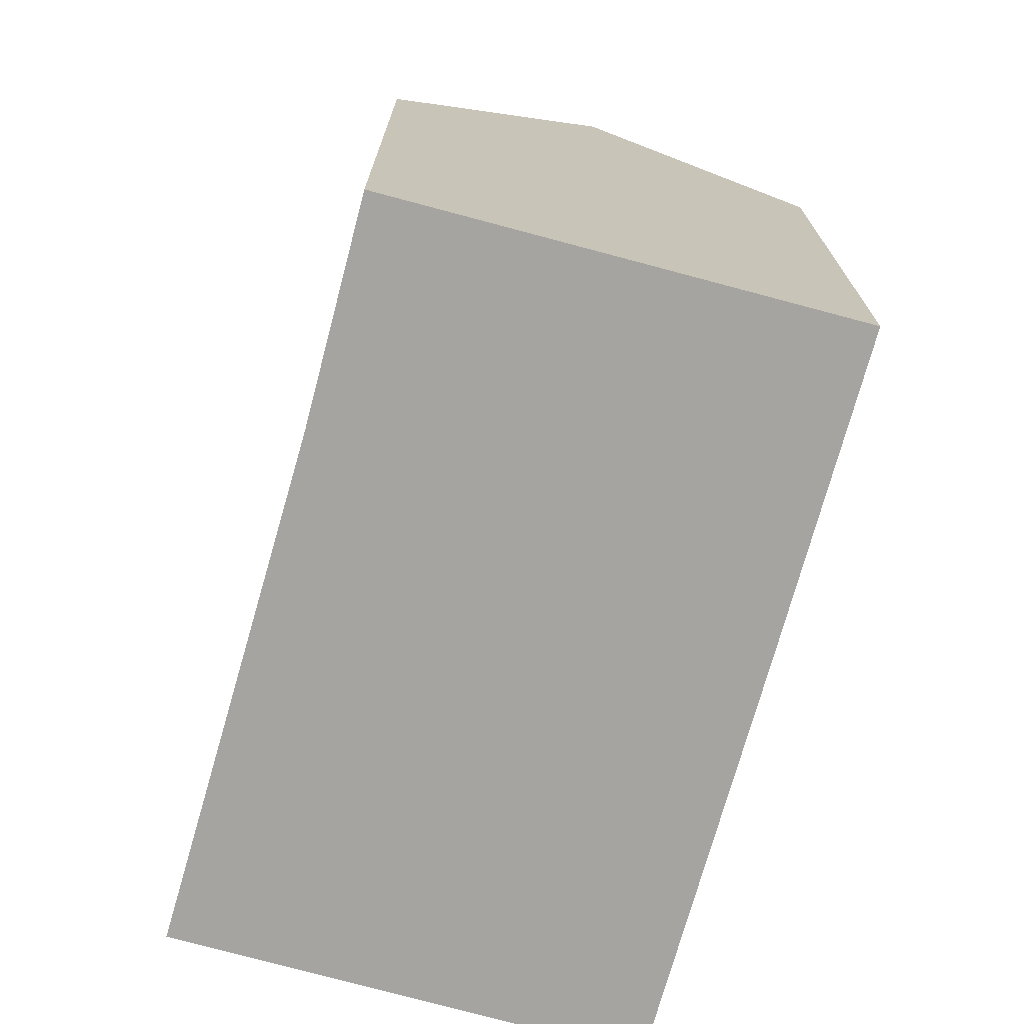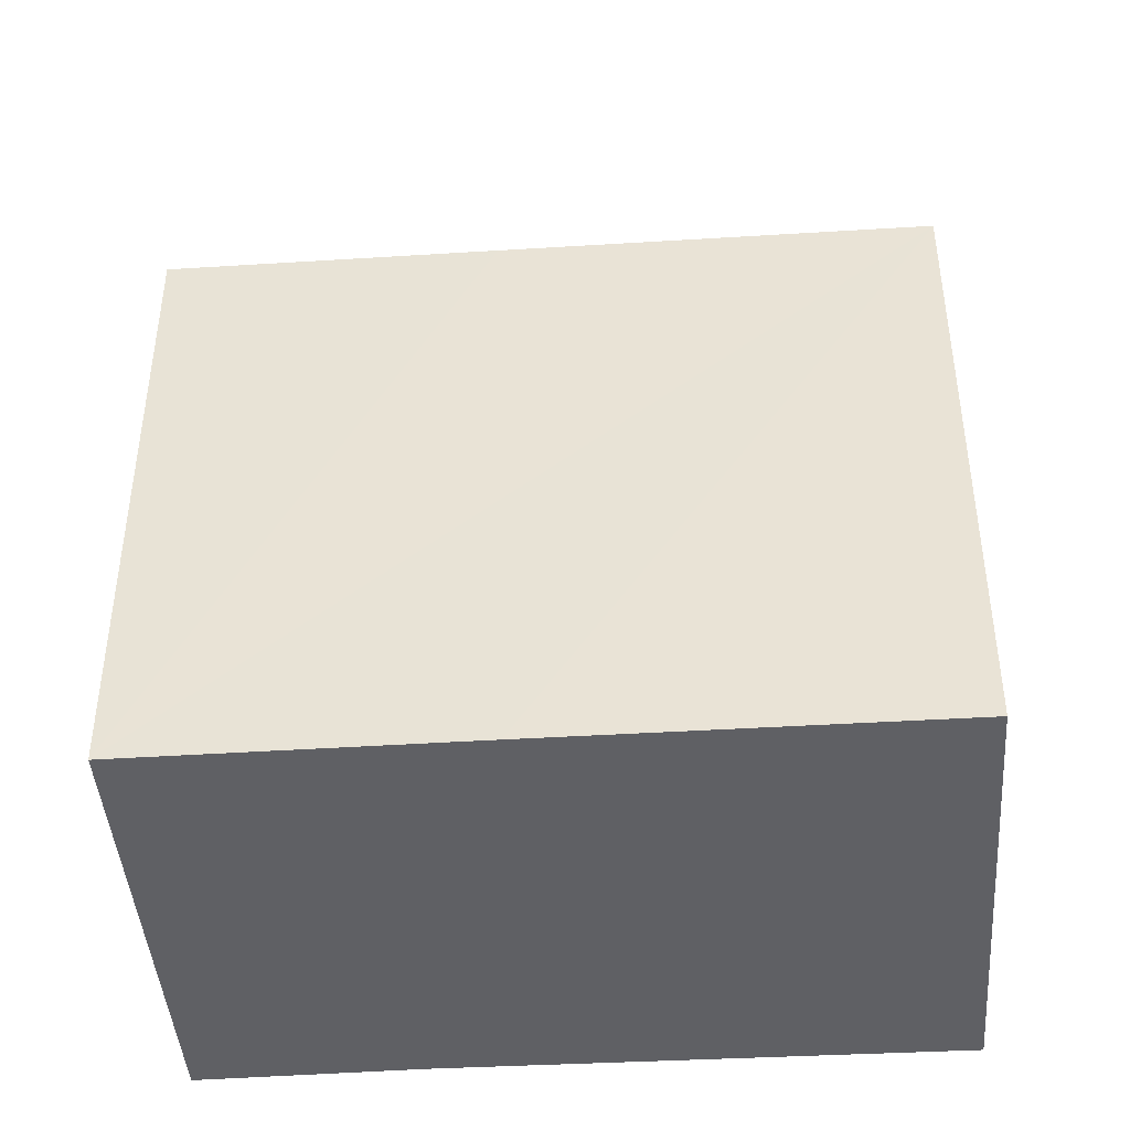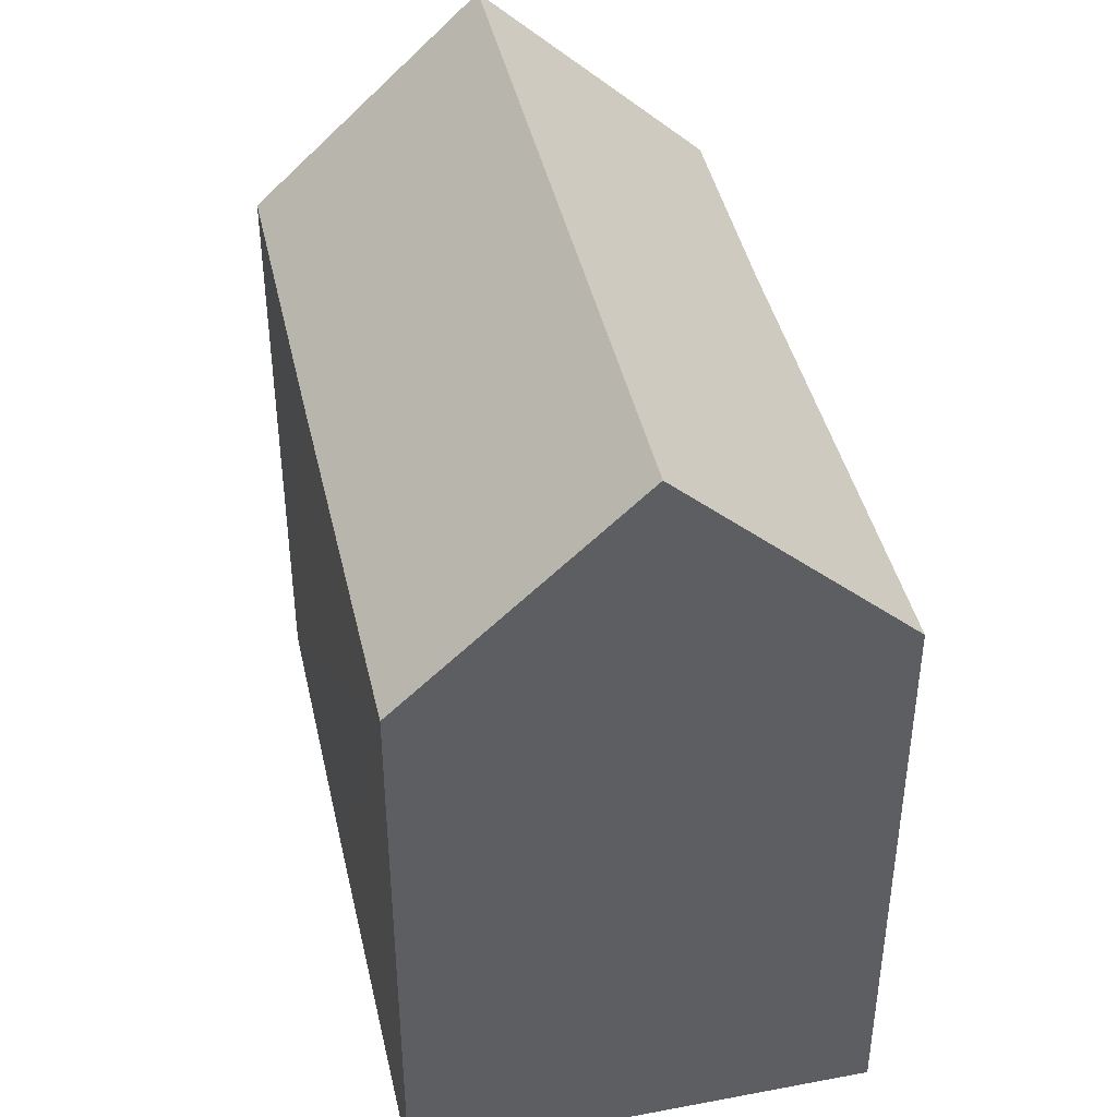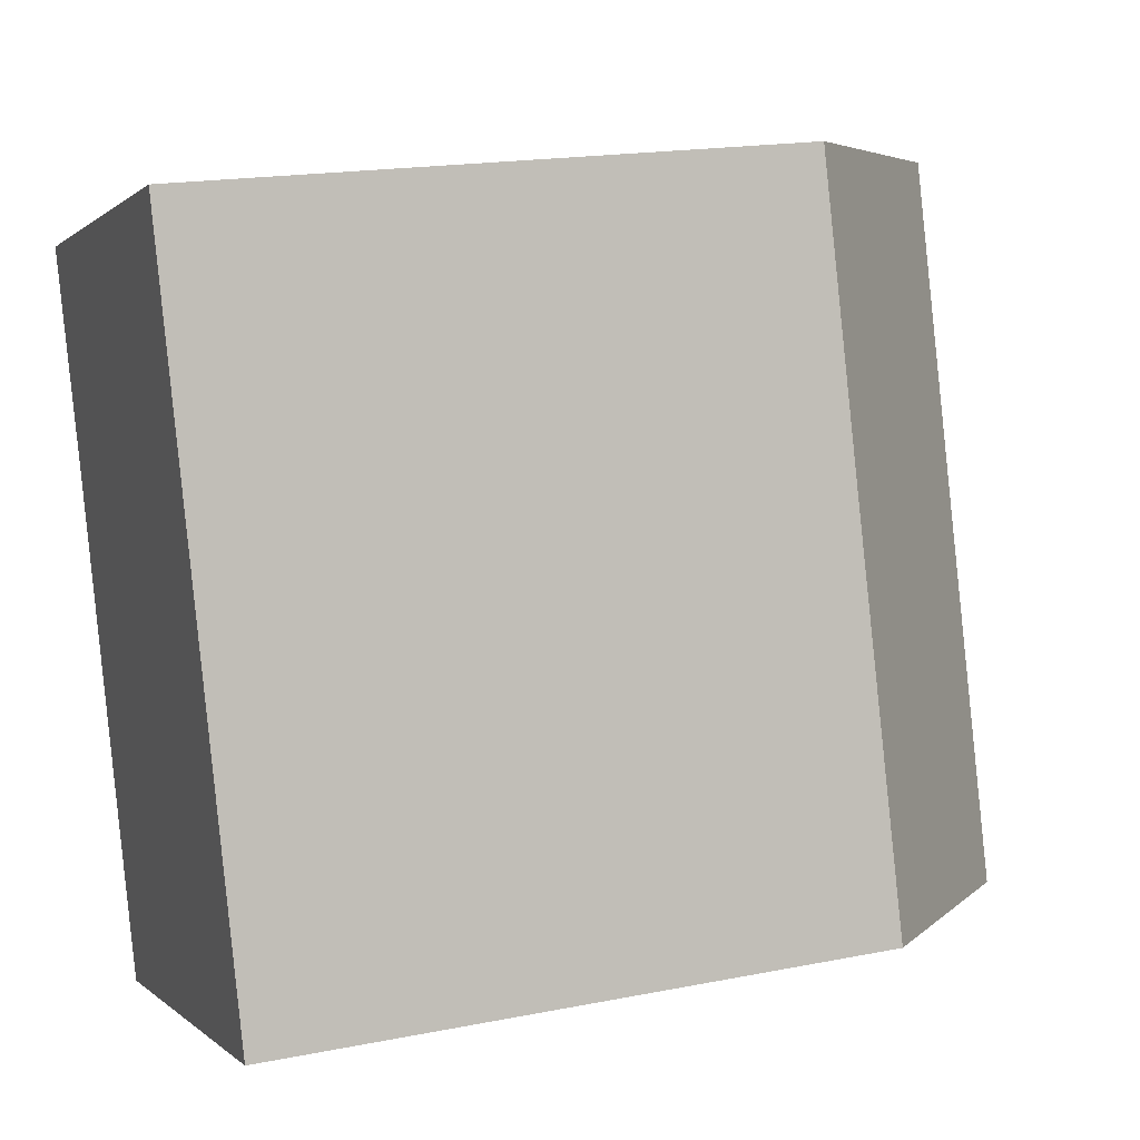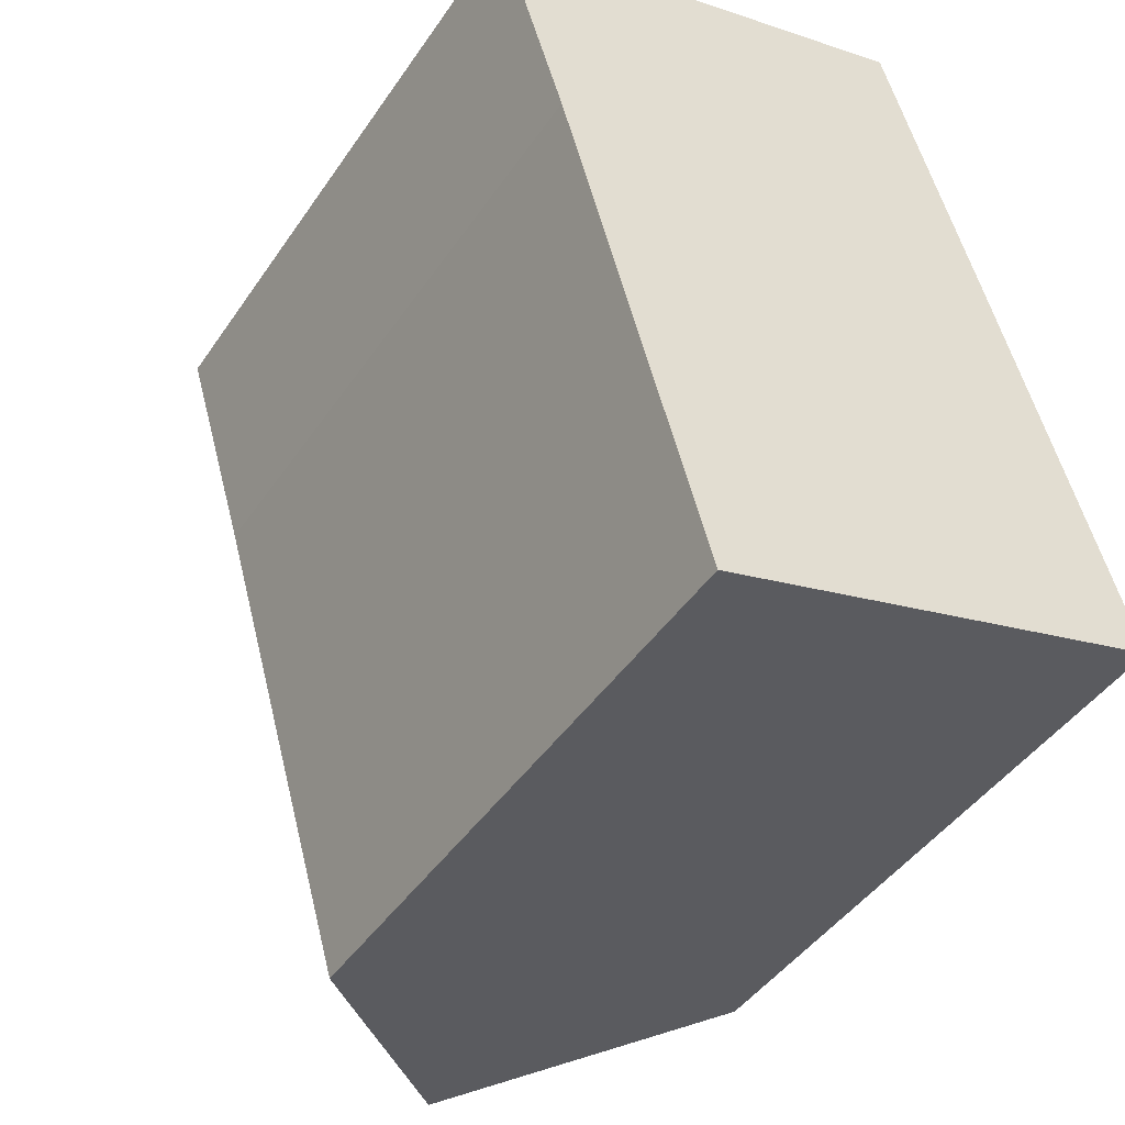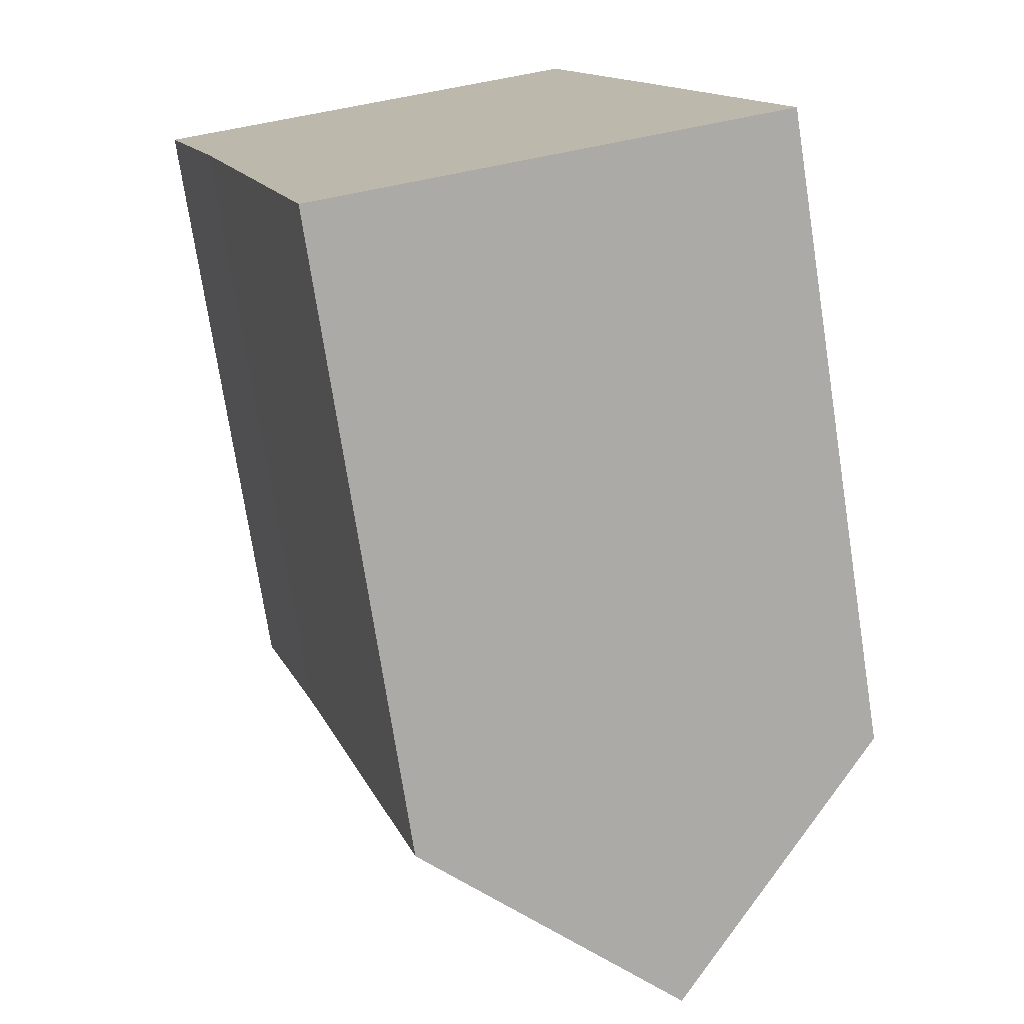
<metadata>
{"format":"obj","ext":"obj","renderer":"f3d","projection":"perspective","resolution":1024,"background":"white","views":[{"elev":-73.3,"azim":-31.9,"up":"+Y"},{"elev":-44.2,"azim":77.7,"up":"+Y"},{"elev":43.0,"azim":151.0,"up":"+Y"},{"elev":18.1,"azim":68.9,"up":"+Z"},{"elev":-44.5,"azim":-31.9,"up":"+Z"},{"elev":-74.3,"azim":8.8,"up":"+Z"}]}
</metadata>
<code>
v  5.348 20.21 1.625
v  1.587 15.06 -5.127
v  0 14.99 9.181e-16
v  10.4 20.21 -15.44
v  4.949 14.91 -17.04
v  12.95 14.94 -4.19
v  10.73 14.96 3.261
v  13.04 14.94 -4.5
v  13.5 14.95 -6.069
v  13.58 14.95 -6.313
v  14.03 14.95 -7.841
v  15.79 14.96 -13.86
v  10.73 -1.997e-16 3.261
v  13.04 2.755e-16 -4.5
v  14.03 4.801e-16 -7.841
v  15.79 8.486e-16 -13.86
v  12.95 2.566e-16 -4.19
v  13.58 3.866e-16 -6.313
v  13.5 3.716e-16 -6.069
v  4.949 1.043e-15 -17.04
v  10.4 9.455e-16 -15.44
v  1.587 3.139e-16 -5.127
v  0 0 0
v  5.348 -9.95e-17 1.625
g defaultobject
f 1 2 3
f 2 1 4
f 2 4 5
f 6 1 7
f 1 6 4
f 4 6 8
f 4 8 9
f 4 9 10
f 4 10 11
f 4 11 12
f 13 6 7
f 6 13 8
f 8 13 9
f 9 13 10
f 10 13 11
f 11 13 12
f 12 13 14
f 12 14 15
f 12 15 16
f 14 13 17
f 15 14 18
f 18 14 19
f 12 5 4
f 5 12 16
f 5 16 20
f 20 16 21
f 5 22 2
f 22 5 20
f 22 3 2
f 3 22 23
f 3 7 1
f 7 3 13
f 13 3 24
f 24 3 23
f 15 21 16
f 21 15 20
f 20 15 22
f 22 15 18
f 22 18 19
f 22 19 14
f 22 14 17
f 22 17 13
f 22 13 24
f 22 24 23

</code>
